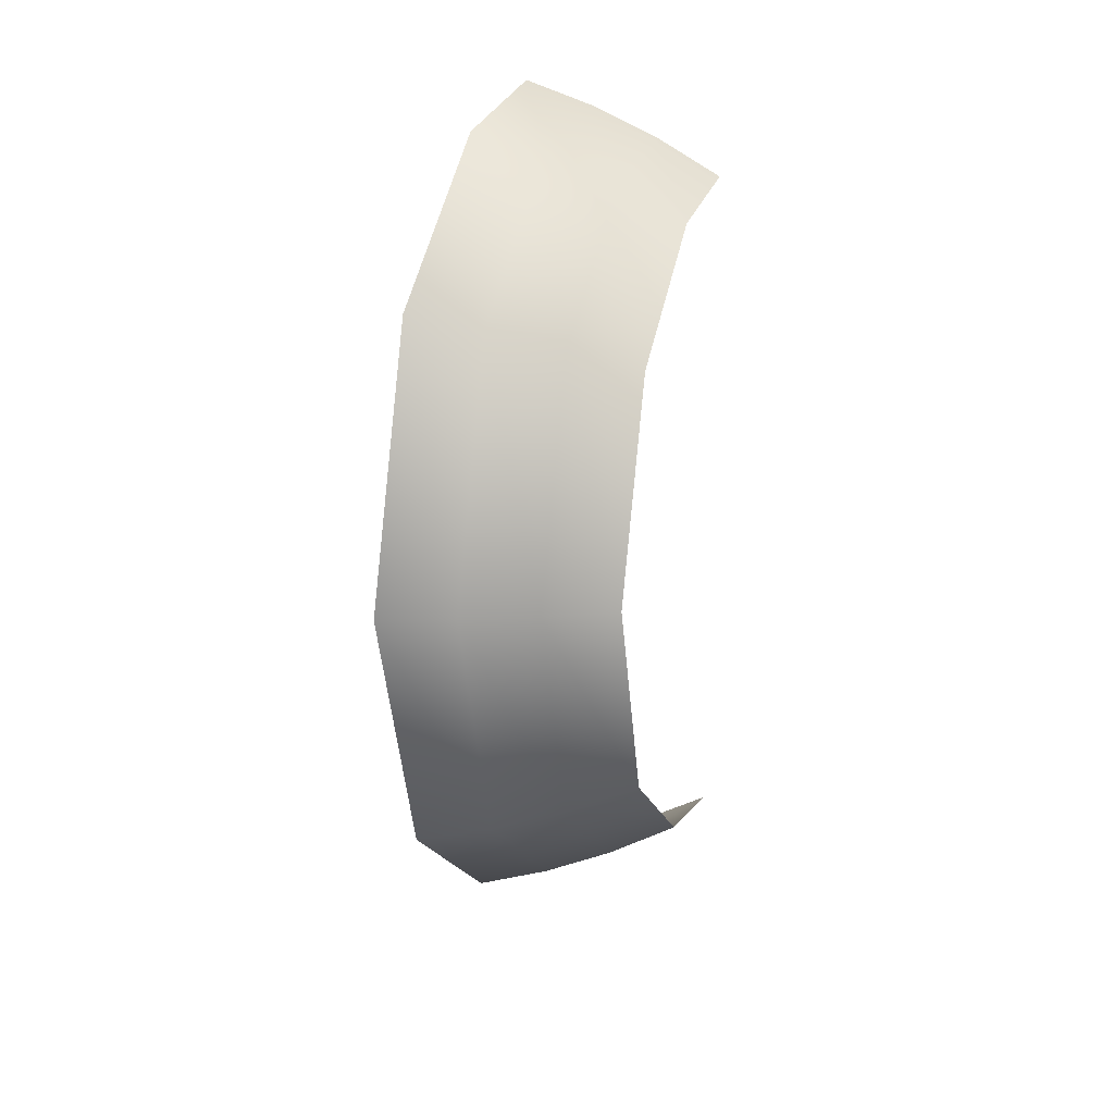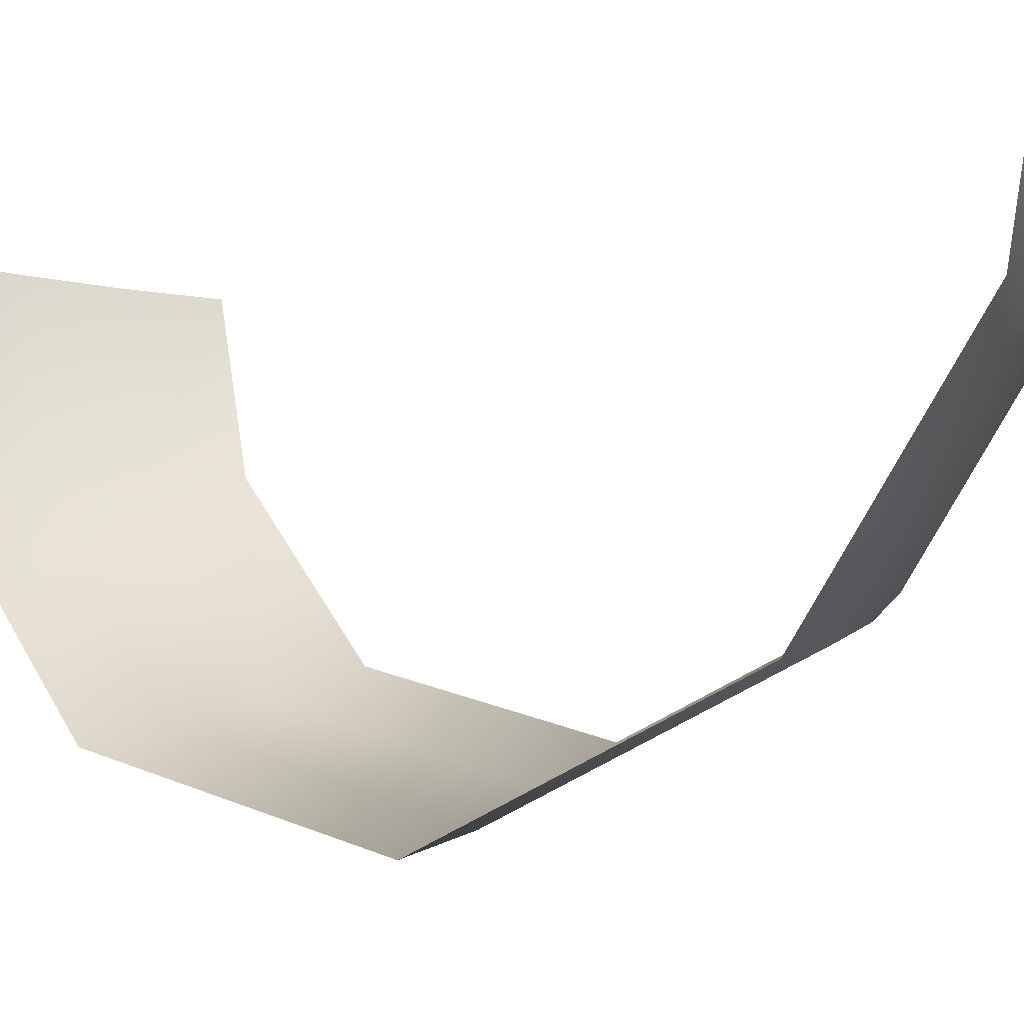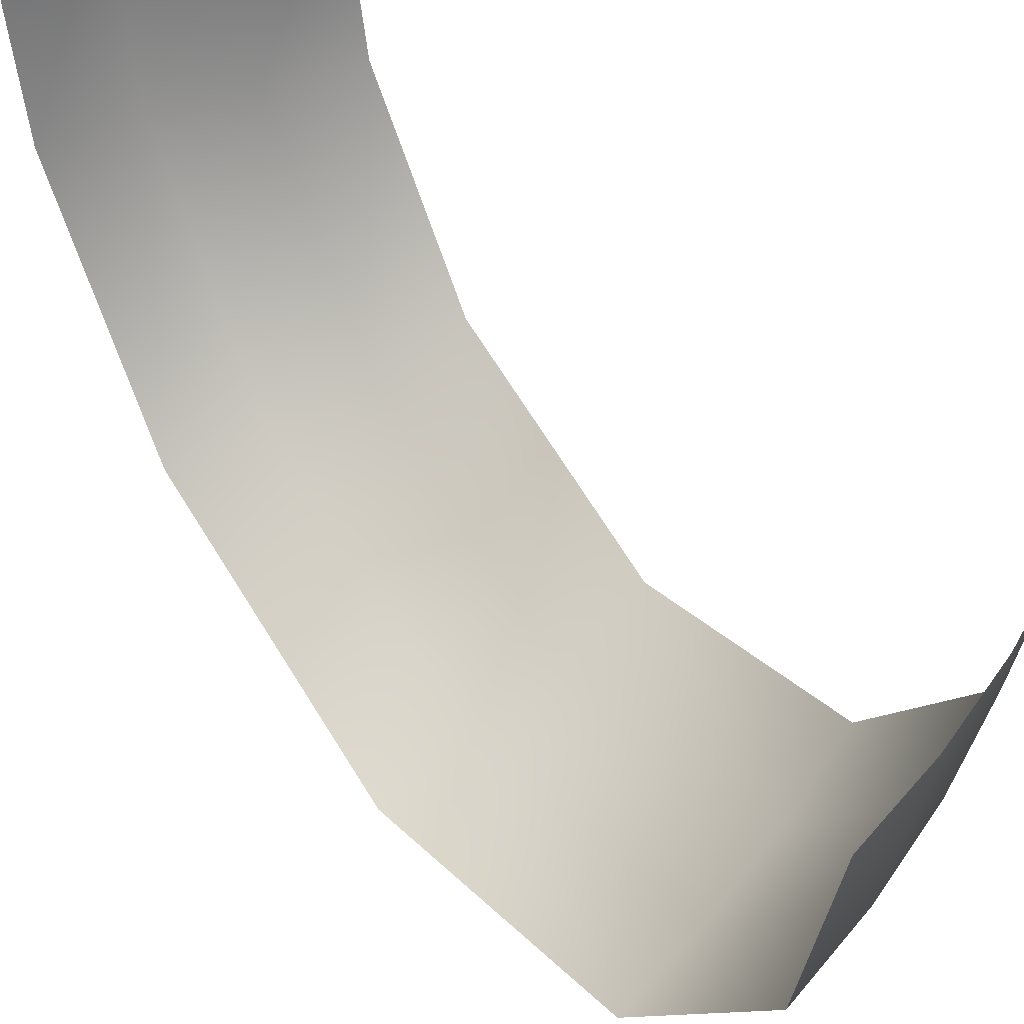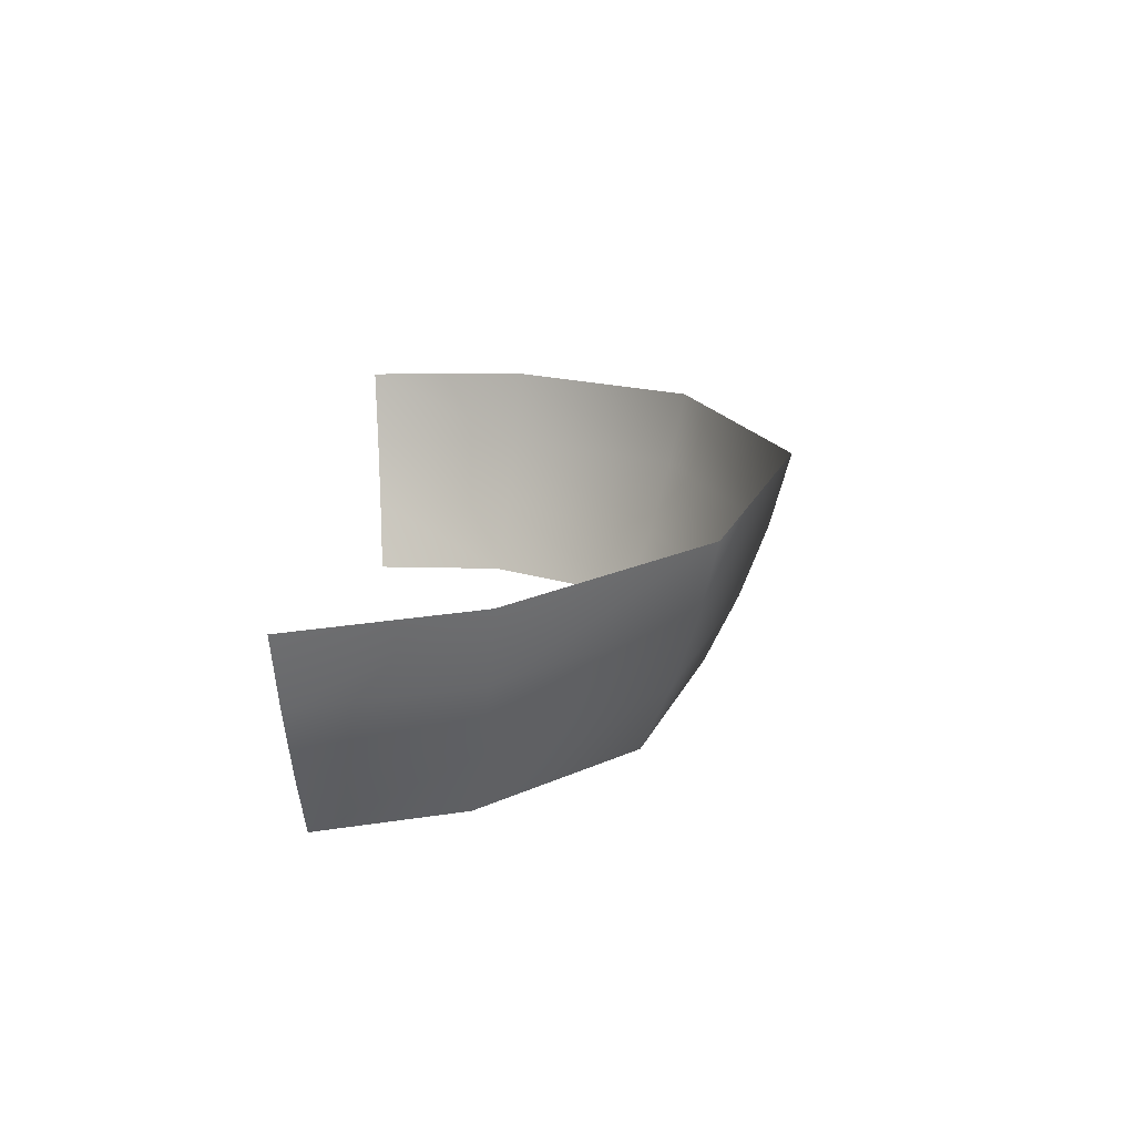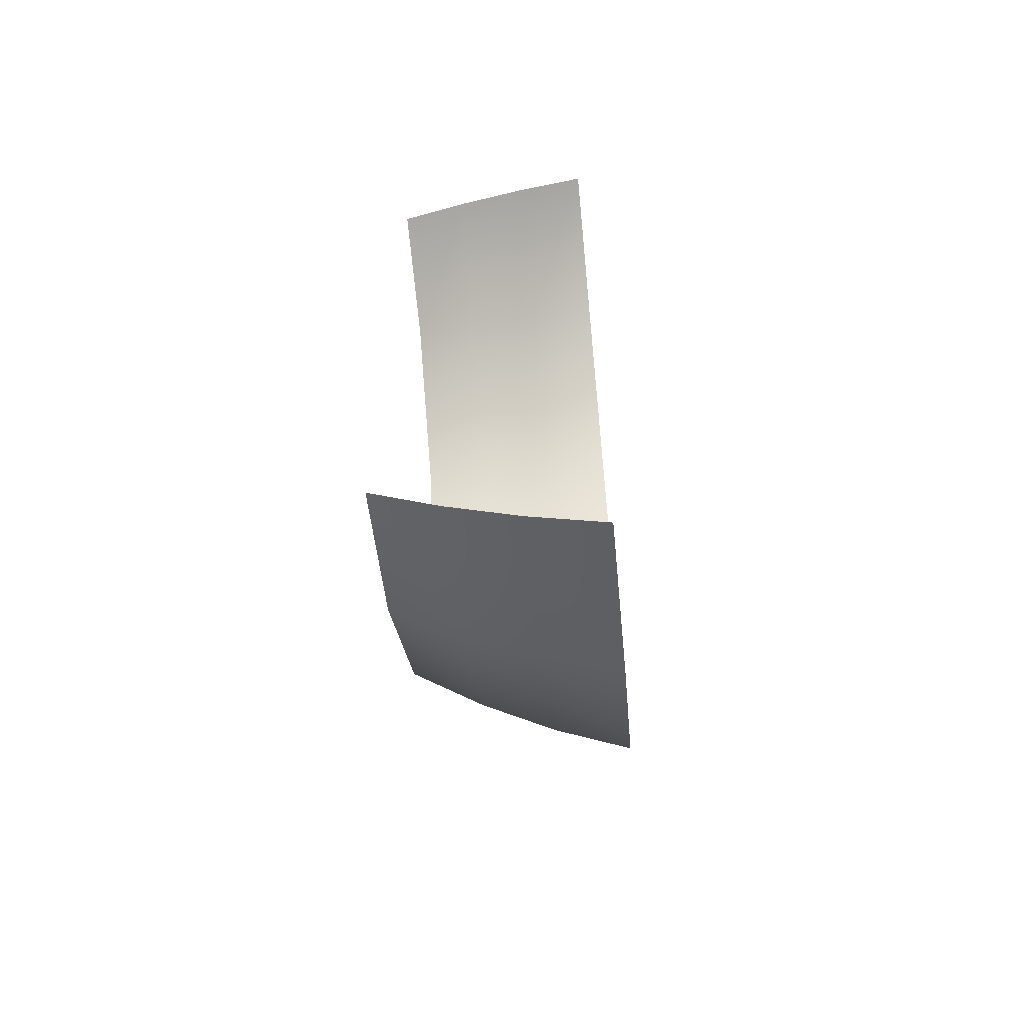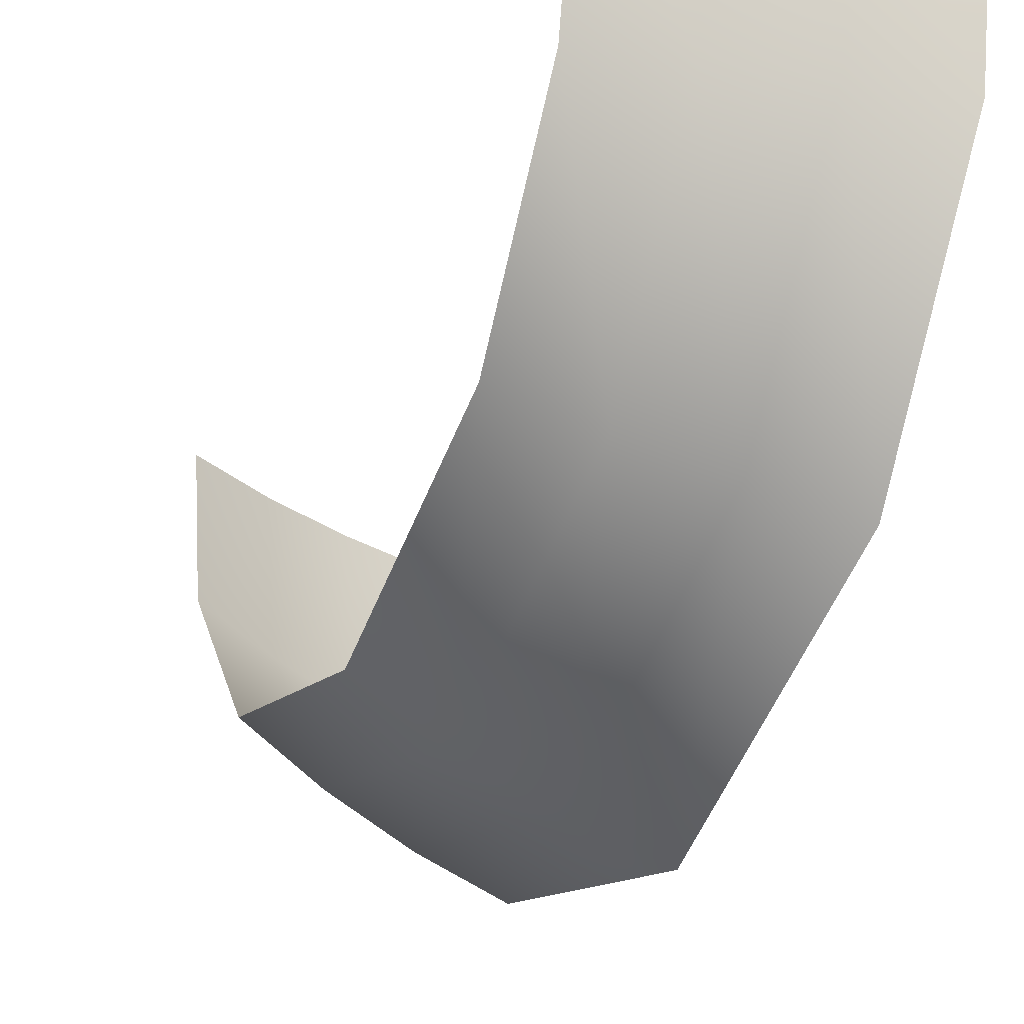
<metadata>
{"format":"obj","ext":"obj","renderer":"f3d","projection":"perspective","resolution":1024,"background":"white","views":[{"elev":18.9,"azim":17.8,"up":"+Z"},{"elev":-12.2,"azim":-51.2,"up":"+Y"},{"elev":47.1,"azim":-33.9,"up":"+Y"},{"elev":-71.7,"azim":-87.1,"up":"+Z"},{"elev":-61.5,"azim":-174.3,"up":"+Z"},{"elev":-31.1,"azim":158.0,"up":"+Y"}]}
</metadata>
<code>
o Group20/mesh20/mesh20-geometry#mesh20-geometry
v 0.2474 -0.2788 -0.2283
v 0.2258 -0.3298 -0.2253
v 0.2258 -0.2788 -0.2355
v 0.2474 -0.3271 -0.2187
v 0.2684 -0.2788 -0.2192
v 0.2258 -0.3849 -0.1825
v 0.2684 -0.3235 -0.2103
v 0.2474 -0.3792 -0.1782
v 0.2883 -0.2788 -0.2082
v 0.2258 -0.4114 -0.1029
v 0.2883 -0.3193 -0.2001
v 0.2684 -0.3719 -0.1727
v 0.2474 -0.4043 -0.1029
v 0.2258 -0.3849 -0.02334
v 0.2883 -0.3631 -0.1661
v 0.2684 -0.3951 -0.1029
v 0.2474 -0.3792 -0.02763
v 0.2258 -0.3298 0.0195
v 0.2883 -0.3841 -0.1029
v 0.2684 -0.3719 -0.0331
v 0.2474 -0.3271 0.0129
v 0.2258 -0.2788 0.0297
v 0.2883 -0.3631 -0.0397
v 0.2684 -0.3235 0.004477
v 0.2474 -0.2788 0.02255
v 0.2883 -0.3193 -0.005668
v 0.2684 -0.2788 0.01342
v 0.2883 -0.2788 0.002434
f 1 2 3
f 3 2 1
f 1 4 2
f 2 4 1
f 5 4 1
f 1 4 5
f 4 6 2
f 2 6 4
f 5 7 4
f 4 7 5
f 4 8 6
f 6 8 4
f 5 9 7
f 7 9 5
f 7 8 4
f 4 8 7
f 8 10 6
f 6 10 8
f 9 11 7
f 7 11 9
f 7 12 8
f 8 12 7
f 8 13 10
f 10 13 8
f 11 12 7
f 7 12 11
f 12 13 8
f 8 13 12
f 13 14 10
f 10 14 13
f 11 15 12
f 12 15 11
f 16 13 12
f 12 13 16
f 17 14 13
f 13 14 17
f 15 16 12
f 12 16 15
f 16 17 13
f 13 17 16
f 18 14 17
f 17 14 18
f 15 19 16
f 16 19 15
f 16 20 17
f 17 20 16
f 21 18 17
f 17 18 21
f 19 20 16
f 16 20 19
f 21 17 20
f 20 17 21
f 22 18 21
f 21 18 22
f 19 23 20
f 20 23 19
f 24 21 20
f 20 21 24
f 22 21 25
f 25 21 22
f 24 20 23
f 23 20 24
f 25 21 24
f 24 21 25
f 26 24 23
f 23 24 26
f 27 25 24
f 24 25 27
f 27 24 26
f 26 24 27
f 27 26 28
f 28 26 27

</code>
